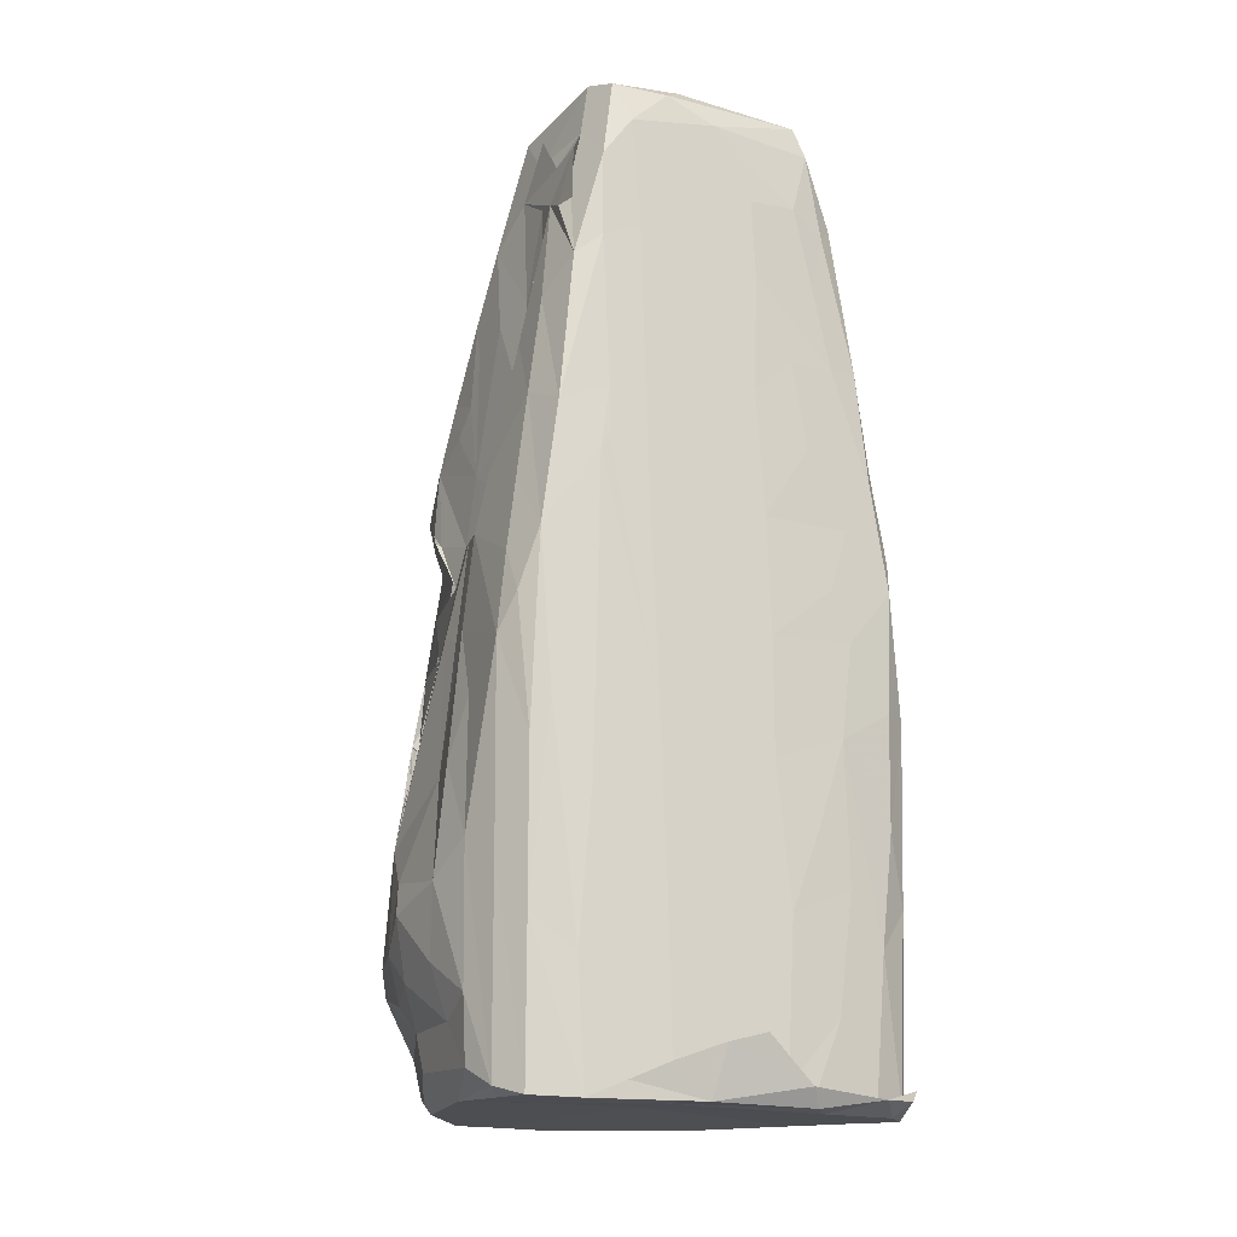
<metadata>
{"format":"obj","ext":"obj","renderer":"f3d","projection":"perspective","resolution":1024,"background":"white","views":[{"elev":-17.0,"azim":150.3,"up":"+Y"}]}
</metadata>
<code>
v -2.013 -4.974 -1.662
v -2.008 -4.798 -1.736
v -1.986 -4.716 -1.99
v -1.829 -4.835 -2.131
v -1.842 -4.853 -1.938
v -1.687 -4.977 -1.991
v -1.626 -3.462 -2.038
v -2 -3.047 -1.854
v -1.786 -2.321 -1.997
v -2.128 -4.385 -1.394
v -1.917 -4.938 -0.848
v -2.112 -4.838 -0.723
v -2.25 -3.86 -0.6503
v -2.007 -4.705 0.07321
v -1.883 -4.896 0.08997
v -2.007 -4.079 0.5991
v -2.235 -3.583 0.07936
v -2.202 -3.551 -1.328
v -2.286 -3.292 -0.7061
v -1.444 -4.849 -2.287
v -0.9289 -4.975 -2.013
v -0.709 -4.896 -2.174
v -1.477 -4.877 -2.07
v -1.065 -4.131 -2.122
v -1.245 -2.934 -2.087
v -0.7154 -4.955 -2.247
v -0.597 -4.777 -2.367
v -0.5563 -3.229 -2.147
v -0.4474 -4.764 -2.183
v -0.1256 -4.79 -2.264
v 0.3706 -4.94 -2.221
v 0.4139 -4.891 -1.429
v 0.1405 -4.799 -2.158
v -0.09283 -4.34 -2.43
v 0.2817 -4.438 -2.363
v 0.2755 -2.327 -2.102
v -1.145 -4.886 -0.2956
v -1.44 -4.894 0.8676
v 0.1862 -4.857 -0.618
v 0.3103 -4.859 0.9073
v -2.236 -2.485 -1.431
v -2.086 -1.227 -1.817
v -2.168 -2.387 -0.4195
v -1.91 -2.136 0.4185
v -2.166 -1.645 -1.471
v -2.119 -1.375 -1.085
v -1.957 -0.524 -0.768
v -1.806 -1.187 -2
v -2.062 -0.3358 -1.698
v -1.875 0.03012 -1.981
v -1.941 0.3736 -1.871
v -1.862 -0.493 0.1706
v -1.988 0.02791 -1.201
v -1.678 0.5274 -0.5472
v -1.704 0.202 0.02575
v -1.746 -0.2133 0.1149
v -0.8988 -2.392 -2.111
v -1.214 -1.519 -2.074
v -0.4181 -1.79 -2.116
v 0.3257 -0.6065 -2.063
v -1.347 -0.5628 -2.047
v -0.4339 -0.6256 -2.09
v -1.143 -0.06018 -2.05
v -0.4019 0.557 -2.063
v -1.642 0.06088 -0.2145
v -1.593 0.5217 -0.01104
v -1.861 -4.811 0.6661
v -1.504 -4.714 1.43
v -1.703 -4.335 1.217
v -1.938 -3.715 0.964
v -1.881 -3.284 1.191
v -1.566 -3.673 1.681
v 0.2482 -4.859 2.028
v -1.169 -4.843 1.713
v -0.3172 -4.863 2.054
v -0.9398 -4.607 1.967
v -0.7467 -3.682 2.277
v -1.3 -3.379 2.01
v 0.2389 -4.611 2.346
v -0.3614 -4.036 2.288
v -0.2017 -3.13 2.333
v 0.2964 -4.165 2.389
v 0.1065 -3.778 2.413
v -1.588 -2.944 1.622
v -1.704 -0.6532 0.7253
v -1.371 -0.6757 1.24
v -1.189 0.7284 1.116
v -1.063 -2.544 2.025
v -1.456 -1.669 1.421
v -1.024 -1.051 1.693
v -0.4235 -2.431 2.346
v -0.7229 -2.217 2.144
v -0.617 -1.067 1.914
v 0.3217 -2.489 2.363
v -0.3927 -1.278 2.036
v -0.6019 -0.3257 1.737
v -0.9232 0.3753 1.422
v -0.2908 0.2224 1.63
v 0.5158 -0.4575 1.775
v 0.5115 -1.08 1.95
v -1.699 1.109 -1.961
v -1.775 1.286 -1.856
v -1.582 2.164 -1.175
v -1.359 0.5835 -2.012
v -0.9287 1.344 -2.022
v -1.278 2.26 -1.959
v -1.599 2.315 -1.896
v -0.7764 2.237 -2.006
v -0.3265 1.844 -2.034
v 0.8655 1.271 -2.005
v -1.42 0.6738 -0.914
v -1.329 0.9347 -1.178
v -1.531 0.3717 -0.5845
v -1.188 1.029 -0.3586
v -1.476 1.137 -0.119
v -1.261 2.031 -0.2978
v -1.211 1.231 -1.492
v -1.188 1.167 -0.983
v -1.234 1.699 -0.7619
v -1.337 1.661 -0.2235
v -1.231 1.445 0.7805
v -1.509 2.832 -1.791
v -1.081 3.133 -1.944
v -1.433 3.922 -1.75
v -1.359 3.531 -1.771
v -1.262 3.719 -1.876
v -0.891 3.945 -1.934
v -0.3763 3.079 -2.008
v -0.3476 3.876 -1.988
v 0.04867 4.614 -1.955
v -1.283 2.678 -0.6707
v -1.318 2.744 0.2759
v -1.318 3.601 -1.183
v -1.34 3.153 -0.1736
v -1.266 2.885 -0.4478
v -1.276 4.267 -0.6558
v -1.182 4.418 0.03408
v -1.12 4.628 -1.834
v -1.139 4.961 -1.37
v -1.01 4.95 -1.776
v -0.5279 4.996 -1.568
v 0.5608 4.834 -1.906
v 0.3281 5.01 -1.72
v -1.214 4.675 -1.188
v -1.129 4.909 -0.5092
v -0.3467 4.963 -0.8357
v -0.8712 4.711 0.2528
v 0.2679 5 -0.8902
v -0.4415 4.94 0.3289
v -1.233 1.246 1.427
v -1.221 1.492 1.839
v -0.8308 1.379 2.204
v -1.29 2.236 0.7869
v -1.229 1.893 1.53
v -0.59 0.2586 1.601
v 0.5086 0.1136 1.62
v -0.5104 1.276 2.496
v -0.581 1.941 1.949
v -0.08817 0.7872 2.127
v 0.4912 2.086 2.129
v -0.4012 1.928 2.161
v 0.8823 1.418 2.347
v -1.218 2.561 1.009
v -0.6447 2.765 1.274
v -1.231 3.55 0.1957
v -0.7192 3.626 0.5616
v -0.2866 2.646 1.78
v -0.1784 3.366 1.39
v 0.2312 3.47 1.367
v -0.2265 4.124 0.8069
v -0.3964 4.336 0.4489
v 0.02508 4.392 0.8505
v -0.1281 4.893 0.3666
v 0.3537 4.879 0.4649
v 0.716 -4.797 -2.148
v 1.049 -4.949 -1.767
v 0.7234 -4.597 -2.24
v 1.133 -4.779 -2.108
v 0.7327 -3.142 -2.11
v 1.521 -4.945 -2.044
v 1.574 -3.715 -2.01
v 1.939 -3.36 -1.771
v 1.263 -4.858 -0.5826
v 0.9695 -4.86 0.2914
v 1.923 -4.868 -0.4517
v 1.962 -4.903 -1.325
v 1.94 -4.915 -1.763
v 1.529 -4.863 0.9541
v 2.102 -4.822 -1.453
v 2.179 -4.644 -1.095
v 2.205 -3.991 -1.087
v 2.119 -4.192 -0.5932
v 1.997 -4.574 0.1475
v 1.806 -4.783 0.5295
v 1.979 -4.195 0.3539
v 2.105 -2.824 -1.451
v 2.21 -2.598 -1.064
v 2.24 -3.654 -0.4577
v 2.139 -3.747 0.2924
v 2.303 -3.15 0.1562
v 2.294 -2.945 -0.6022
v 0.7837 -1.415 -2.069
v 1.425 -2.168 -1.998
v 1.784 -1.414 -1.884
v 1.94 -1.779 -1.774
v 1.321 0.9746 -1.943
v 1.871 0.1781 -1.818
v 2.113 -0.8159 -1.437
v 2.162 -2.795 0.4385
v 2.162 -1.826 -0.5663
v 2.082 -1.238 -0.8319
v 1.944 -1.817 0.05388
v 2.014 -0.4379 -1.649
v 1.995 -0.5215 -0.4775
v 1.888 -0.5327 -0.1295
v 2.013 0.00779 -1.408
v 1.932 0.4193 -0.5789
v 1.873 -0.4189 0.1362
v 0.79 -4.866 1.936
v 1.582 -4.333 1.254
v 1.4 -4.684 1.451
v 1.281 -4.433 1.768
v 1.791 -3.744 1.477
v 1.588 -3.676 1.782
v 1.266 -3.8 2.087
v 1.914 -3.474 1.314
v 0.4141 -4.758 2.27
v 0.9324 -4.126 2.166
v 0.7141 -3.37 2.291
v 0.9429 -2.655 2.297
v 2.022 -3.918 0.6444
v 2.153 -3.442 0.6436
v 1.602 -2.536 1.82
v 1.863 -1.922 1.061
v 1.844 -1.563 0.9964
v 0.9262 -1.824 2.071
v 0.9767 -0.1315 1.551
v 1.747 -1.24 0.915
v 1.941 -2.374 1.053
v 1.773 -1.368 0.9451
v 1.522 -0.3805 1.016
v 1.69 -1.055 0.9768
v 1.77 -1.183 0.8832
v 1.791 -0.6705 0.738
v 1.237 -0.3995 1.478
v 1.352 -0.5754 1.458
v 1.787 -1.376 0.8922
v 1.721 -1.214 0.9809
v 1.835 -1.326 0.927
v 1.564 -0.6419 1.285
v 1.706 -1.061 0.9643
v 1.6 -0.7188 1.035
v 1.685 -0.9452 0.9704
v 1.76 -0.1007 0.6005
v 1.354 0.411 1.019
v 1.499 0.5018 1.032
v 1.327 -0.4182 1.496
v 1.264 -0.2243 1.417
v 1.288 -0.3296 1.418
v 1.222 0.001221 1.537
v 1.247 0.1403 1.316
v 1.244 0.1161 1.326
v 1.254 -0.06952 1.371
v 1.41 0.03501 1.225
v 1.548 -0.5173 1.068
v 1.503 -0.4492 1.11
v 1.511 -0.3153 1.073
v 1.464 -0.3575 1.163
v 1.432 -0.2882 1.189
v 1.466 -0.2639 1.095
v 1.448 -0.2042 1.11
v 1.438 -0.1369 1.094
v 1.463 -0.1346 1.049
v 1.496 -0.167 1.049
v 1.41 -0.04587 1.149
v 1.425 -0.135 1.149
v 1.46 -0.2006 1.125
v 1.479 -0.2708 1.113
v 1.426 -0.1535 1.128
v 1.407 -0.05833 1.117
v 1.443 -0.05686 1.051
v 1.499 -0.1453 1.031
v 1.454 -0.1087 1.098
v 1.465 -0.1593 1.085
v 1.449 -0.04927 1.083
v 1.467 -0.0778 1.06
v 1.442 -0.01926 1.092
v 1.444 -0.05021 1.099
v 1.472 -0.0209 1.039
v 1.821 -1.611 0.9368
v 1.805 -1.543 0.9385
v 1.793 -1.342 0.9097
v 1.239 1.108 -1.956
v 1.701 1.426 -1.823
v 1.253 1.088 -1.908
v 1.228 1.601 -1.943
v 1.285 1.616 -1.783
v 1.783 1.632 -1.358
v 1.284 0.9428 -1.183
v 1.501 0.8633 -1.391
v 1.726 0.6435 -0.9128
v 1.75 1.473 -0.7817
v 1.323 0.7842 -0.4244
v 1.342 0.8045 0.8202
v 1.832 0.4466 -0.2522
v 1.656 2.313 -0.9061
v 1.848 1.02 -0.6883
v 1.366 1.49 0.5733
v 1.352 1.855 -0.4263
v 1.393 2.549 -0.8954
v 0.9017 3.322 -1.961
v 0.979 4.442 -1.934
v 1.278 3.16 -1.897
v 1.522 2.966 -1.768
v 1.271 4.031 -1.886
v 1.563 3.516 -1.802
v 1.515 3.603 -1.429
v 1.338 2.295 -1.596
v 1.64 2.64 -1.342
v 1.384 2.955 -1.422
v 1.535 3.219 -1.093
v 1.364 2.977 -0.4968
v 1.415 2.881 -0.0135
v 1.466 3.73 -1.172
v 1.4 3.816 -0.8826
v 1.436 3.734 0.02546
v 1.908 0.7463 -1.381
v 1.121 4.864 -1.794
v 1.307 4.413 -1.496
v 1.42 3.891 -1.494
v 1.112 5.052 -1.247
v 1.011 5.032 -0.6608
v 0.5036 4.995 -0.1303
v 1.242 4.868 -0.2468
v 1.44 4.172 -1.594
v 1.346 4.373 -0.7363
v 1.428 4.119 -1.229
v 1.397 4.569 -0.8749
v 1.396 4.065 -0.4853
v 1.306 3.769 0.1586
v 1.199 4.986 -1.436
v 1.165 0.3269 1.324
v 1.122 0.5602 1.57
v 1.365 0.4932 1.067
v 1.727 0.4468 0.4794
v 1.611 0.6912 0.8621
v 1.141 0.394 1.372
v 1.287 0.2317 1.252
v 1.284 0.3766 1.222
v 1.292 0.2676 1.258
v 1.276 0.2563 1.287
v 1.285 0.219 1.279
v 1.229 0.4528 1.305
v 1.271 0.3188 1.245
v 1.286 0.3438 1.238
v 1.377 0.6678 1.322
v 1.223 0.8468 1.493
v 1.381 0.9491 1.335
v 1.439 0.9793 1.351
v 1.089 1.12 2.089
v 1.394 2.277 0.6685
v 1.386 2.01 0.9556
v 1.296 1.185 1.699
v 1.363 1.781 1.456
v 1.155 1.448 2.122
v 0.5967 2.907 1.241
v 0.9487 3.018 1.032
v 0.7043 3.785 0.2914
v 1.404 2.752 0.4724
v 1.37 2.414 1.064
v 1.416 3.12 0.4981
v 0.4149 4.068 0.5381
v 0.9705 4.47 0.4513
v 1.74 -1.14 0.9337
v 1.28 -0.3129 1.42
v 1.248 -0.08452 1.385
v 1.236 -0.04961 1.381
v 1.486 -0.2358 1.072
v 1.452 -0.2007 1.132
v 1.442 -0.1349 1.11
f 3 4 2
f 2 4 1
f 4 6 1
f 3 2 5
f 2 8 5
f 8 7 5
f 8 9 7
f 1 6 11
f 12 1 11
f 2 1 10
f 1 12 10
f 12 13 10
f 14 12 15
f 12 11 15
f 12 14 16
f 18 10 13
f 2 10 18
f 18 13 19
f 13 17 19
f 12 16 17
f 12 17 13
f 4 3 20
f 6 4 20
f 5 20 3
f 20 5 23
f 6 20 21
f 23 22 20
f 23 25 24
f 20 26 21
f 20 27 26
f 23 24 22
f 5 7 23
f 23 7 25
f 24 25 28
f 20 22 27
f 22 29 27
f 30 27 29
f 21 26 32
f 22 24 29
f 26 27 31
f 30 29 33
f 31 32 26
f 30 34 27
f 31 27 35
f 35 27 34
f 30 35 34
f 24 28 29
f 29 36 33
f 28 36 29
f 11 6 37
f 15 11 37
f 21 32 6
f 6 39 37
f 6 32 39
f 8 41 42
f 8 42 9
f 18 19 41
f 2 18 41
f 8 2 41
f 41 19 43
f 43 19 17
f 17 44 43
f 42 41 45
f 41 43 45
f 45 43 46
f 43 44 47
f 42 48 9
f 50 48 42
f 50 49 51
f 42 49 50
f 45 46 49
f 46 47 49
f 46 43 47
f 42 45 49
f 49 53 51
f 49 47 53
f 53 47 54
f 47 52 54
f 52 55 54
f 9 58 7
f 7 58 25
f 25 58 57
f 25 57 28
f 28 57 59
f 59 36 28
f 57 58 59
f 59 60 36
f 9 48 58
f 48 61 58
f 48 50 61
f 61 50 63
f 58 62 59
f 59 62 60
f 58 61 62
f 61 63 62
f 62 63 64
f 56 65 66
f 15 67 14
f 67 15 38
f 67 68 69
f 14 67 16
f 67 69 16
f 16 70 17
f 17 70 71
f 16 69 70
f 15 37 38
f 38 37 73
f 68 67 74
f 67 38 74
f 74 38 75
f 74 76 68
f 69 68 72
f 70 69 72
f 68 76 72
f 75 38 73
f 72 76 78
f 76 77 78
f 74 75 76
f 76 75 79
f 77 76 80
f 77 80 81
f 76 79 80
f 80 79 82
f 80 82 83
f 80 83 81
f 17 71 44
f 70 72 71
f 44 71 52
f 71 85 52
f 44 52 47
f 55 52 56
f 71 72 84
f 71 86 85
f 71 84 89
f 71 89 86
f 84 90 89
f 72 78 84
f 84 78 88
f 77 91 78
f 78 91 88
f 88 91 92
f 84 88 90
f 90 88 93
f 91 77 81
f 88 92 93
f 92 91 95
f 91 94 95
f 52 87 56
f 52 85 87
f 55 56 66
f 85 86 87
f 86 89 90
f 87 86 97
f 86 90 97
f 90 93 96
f 90 96 97
f 92 95 93
f 93 95 96
f 100 99 95
f 96 95 98
f 95 99 98
f 51 101 50
f 101 51 102
f 102 51 53
f 53 103 102
f 103 53 54
f 50 104 63
f 101 104 50
f 104 101 105
f 63 104 64
f 107 101 102
f 101 107 106
f 101 106 105
f 104 105 64
f 64 105 109
f 105 108 109
f 113 66 65
f 113 65 114
f 65 87 114
f 116 54 115
f 111 113 114
f 113 111 66
f 54 66 115
f 54 55 66
f 111 115 66
f 117 112 118
f 112 111 118
f 111 114 118
f 119 112 117
f 117 118 119
f 111 112 120
f 111 120 115
f 116 115 120
f 119 120 112
f 118 116 119
f 120 119 116
f 122 107 103
f 105 106 108
f 107 126 123
f 107 124 126
f 107 122 124
f 122 125 124
f 107 123 106
f 126 127 123
f 109 108 128
f 106 128 108
f 106 123 128
f 123 127 129
f 123 129 128
f 102 103 107
f 116 131 54
f 131 116 132
f 103 133 122
f 103 54 133
f 125 122 133
f 133 54 131
f 131 134 135
f 131 135 136
f 131 132 134
f 136 135 134
f 126 124 138
f 126 138 127
f 129 127 130
f 129 130 128
f 127 138 130
f 138 140 130
f 140 142 130
f 140 143 142
f 125 133 124
f 133 144 124
f 124 139 138
f 124 144 139
f 133 136 144
f 133 131 136
f 136 134 137
f 140 138 139
f 140 139 141
f 141 139 146
f 139 144 145
f 136 137 145
f 136 145 144
f 137 147 145
f 140 141 143
f 139 145 146
f 141 146 148
f 146 145 149
f 65 56 87
f 97 150 87
f 87 121 114
f 118 114 116
f 114 121 116
f 87 150 121
f 150 97 151
f 150 151 154
f 97 96 155
f 96 98 155
f 98 156 155
f 151 97 152
f 97 157 152
f 151 152 154
f 154 152 158
f 155 157 97
f 155 156 159
f 158 152 161
f 157 161 152
f 157 160 161
f 155 159 157
f 157 159 162
f 116 121 153
f 121 150 153
f 116 153 132
f 153 163 132
f 150 154 153
f 153 154 163
f 154 164 163
f 132 163 165
f 165 163 166
f 132 165 134
f 154 158 164
f 164 158 167
f 163 164 166
f 164 168 166
f 164 167 168
f 158 161 167
f 134 165 137
f 137 165 147
f 165 166 147
f 166 171 147
f 166 170 171
f 147 171 149
f 170 166 168
f 170 168 172
f 168 169 172
f 145 147 149
f 149 171 173
f 171 170 173
f 170 172 173
f 30 33 175
f 32 31 176
f 30 175 35
f 35 175 177
f 35 177 31
f 31 177 178
f 175 178 177
f 33 179 175
f 31 178 180
f 178 175 180
f 31 180 176
f 181 182 180
f 175 179 181
f 175 181 180
f 39 32 183
f 37 39 40
f 176 185 32
f 176 186 185
f 180 186 176
f 180 187 186
f 39 183 184
f 32 185 183
f 180 182 187
f 187 189 186
f 186 189 185
f 189 190 185
f 189 191 190
f 185 193 194
f 190 193 185
f 190 192 193
f 193 192 195
f 182 196 187
f 187 196 189
f 190 191 192
f 191 189 197
f 189 196 197
f 191 198 192
f 192 199 195
f 198 199 192
f 191 201 198
f 199 198 200
f 36 179 33
f 36 202 179
f 202 203 179
f 181 179 203
f 203 204 181
f 181 204 182
f 182 204 205
f 36 60 202
f 60 110 202
f 203 202 206
f 203 206 204
f 206 207 204
f 196 208 197
f 191 197 201
f 201 200 198
f 201 197 210
f 182 205 196
f 197 208 211
f 197 211 210
f 201 212 209
f 210 212 201
f 204 207 205
f 205 207 213
f 205 208 196
f 213 208 205
f 212 214 215
f 214 212 210
f 213 216 208
f 208 214 211
f 213 207 216
f 208 217 214
f 208 216 217
f 211 214 210
f 39 184 40
f 37 40 73
f 40 184 188
f 183 185 188
f 183 188 184
f 220 194 195
f 40 188 219
f 188 221 219
f 221 222 219
f 188 194 221
f 194 220 221
f 221 220 222
f 195 223 220
f 220 223 224
f 220 224 222
f 40 219 73
f 73 227 75
f 73 219 227
f 79 75 227
f 228 79 227
f 219 222 227
f 79 228 82
f 83 82 94
f 82 228 229
f 227 222 228
f 225 228 222
f 228 225 229
f 225 230 229
f 222 224 225
f 185 194 188
f 194 193 195
f 195 199 231
f 195 231 223
f 199 232 231
f 231 232 226
f 223 231 226
f 226 224 223
f 226 233 224
f 234 235 233
f 81 83 94
f 91 81 94
f 82 229 94
f 94 229 230
f 94 230 236
f 225 224 233
f 225 233 230
f 230 233 236
f 98 99 156
f 156 99 237
f 238 239 241
f 239 218 241
f 247 238 240
f 250 245 233
f 250 233 235
f 238 242 248
f 248 242 251
f 242 238 374
f 374 241 242
f 374 240 248
f 374 238 251
f 374 251 240
f 248 240 238
f 241 248 251
f 235 249 250
f 242 243 252
f 244 242 241
f 243 242 244
f 243 251 253
f 242 252 253
f 253 244 241
f 241 243 253
f 253 252 244
f 245 250 246
f 241 252 243
f 250 244 254
f 241 218 255
f 250 254 256
f 236 245 237
f 246 259 245
f 257 259 375
f 257 245 259
f 375 237 245
f 259 237 375
f 259 246 258
f 258 246 257
f 257 375 258
f 245 257 260
f 237 259 258
f 245 258 375
f 245 260 258
f 237 263 376
f 263 237 258
f 263 261 377
f 237 377 261
f 261 263 262
f 237 376 260
f 376 258 260
f 376 377 262
f 376 262 258
f 260 262 377
f 263 258 262
f 246 250 264
f 244 265 254
f 244 252 265
f 265 252 241
f 267 241 266
f 378 268 266
f 270 268 378
f 266 241 270
f 271 278 270
f 277 271 269
f 272 271 270
f 378 267 274
f 265 267 378
f 241 267 265
f 378 274 270
f 274 265 270
f 379 269 271
f 275 269 379
f 379 271 272
f 269 275 276
f 269 276 268
f 260 246 264
f 270 269 268
f 277 278 268
f 278 267 268
f 277 268 379
f 278 271 267
f 277 267 271
f 380 279 272
f 280 279 380
f 283 380 272
f 283 272 280
f 288 281 255
f 272 281 288
f 288 280 272
f 287 280 288
f 285 288 255
f 285 255 280
f 287 285 280
f 282 254 265
f 270 241 282
f 282 273 270
f 284 270 273
f 284 273 272
f 272 267 277
f 267 270 284
f 267 284 274
f 284 277 283
f 285 272 273
f 273 241 281
f 286 273 281
f 285 286 281
f 285 281 272
f 283 273 286
f 283 286 241
f 273 274 241
f 265 274 282
f 274 284 241
f 282 241 286
f 241 284 283
f 281 241 289
f 289 255 281
f 286 285 289
f 285 283 288
f 289 285 287
f 254 289 241
f 241 255 254
f 255 289 287
f 282 286 289
f 289 254 282
f 279 280 275
f 279 379 272
f 268 279 275
f 288 276 275
f 379 279 277
f 280 277 276
f 277 380 283
f 283 276 288
f 288 275 287
f 257 246 260
f 95 94 100
f 100 94 236
f 237 100 236
f 237 99 100
f 233 245 236
f 199 200 232
f 200 209 232
f 209 200 201
f 232 209 239
f 232 239 226
f 226 239 233
f 212 239 209
f 239 234 233
f 234 239 290
f 239 291 290
f 239 247 240
f 239 240 291
f 243 247 239
f 238 247 292
f 243 238 292
f 239 238 243
f 212 218 239
f 212 215 218
f 243 244 249
f 249 244 250
f 290 240 234
f 249 235 290
f 249 290 291
f 240 249 234
f 291 235 234
f 292 249 240
f 247 249 292
f 243 249 247
f 292 240 243
f 243 240 251
f 62 64 60
f 64 110 60
f 64 109 110
f 110 293 202
f 206 202 293
f 206 294 207
f 110 296 293
f 293 296 206
f 206 296 294
f 301 300 299
f 303 301 299
f 301 303 305
f 303 304 305
f 300 295 299
f 295 297 299
f 295 300 306
f 301 302 300
f 300 302 306
f 295 306 297
f 298 306 307
f 304 303 308
f 307 306 302
f 109 311 110
f 128 311 109
f 130 311 128
f 110 313 296
f 311 313 110
f 296 313 294
f 313 314 294
f 311 312 313
f 313 315 314
f 318 310 297
f 297 310 299
f 297 306 318
f 294 319 298
f 294 314 319
f 319 306 298
f 318 320 310
f 318 306 320
f 320 306 321
f 299 310 303
f 310 309 303
f 310 322 309
f 322 323 309
f 319 321 306
f 314 324 319
f 320 324 310
f 320 321 324
f 319 324 321
f 310 324 325
f 310 325 322
f 323 322 326
f 207 294 298
f 207 327 216
f 216 327 217
f 217 305 214
f 217 327 307
f 305 218 215
f 214 305 215
f 217 307 301
f 301 305 217
f 301 307 302
f 207 298 327
f 327 298 307
f 311 130 312
f 130 142 312
f 312 142 328
f 328 142 143
f 313 312 315
f 315 329 330
f 312 328 315
f 143 141 331
f 141 148 331
f 148 332 331
f 146 149 333
f 146 333 148
f 148 333 332
f 315 330 314
f 314 330 317
f 316 330 335
f 316 317 330
f 317 324 314
f 316 335 317
f 317 335 324
f 324 335 337
f 330 329 335
f 329 337 335
f 337 329 336
f 325 324 339
f 324 337 339
f 325 339 322
f 322 339 326
f 337 338 339
f 338 336 339
f 340 326 334
f 328 329 315
f 328 341 329
f 329 341 336
f 143 331 341
f 328 143 341
f 337 336 338
f 336 341 334
f 339 336 326
f 336 334 326
f 331 332 334
f 334 341 331
f 332 333 334
f 342 343 156
f 218 305 255
f 254 344 345
f 254 345 256
f 305 304 255
f 345 346 256
f 345 344 346
f 261 348 352
f 348 261 349
f 261 262 349
f 262 351 352
f 352 350 349
f 349 262 352
f 342 261 351
f 351 354 342
f 351 348 349
f 351 349 354
f 354 349 347
f 351 353 350
f 354 350 342
f 355 350 354
f 349 350 355
f 349 355 342
f 349 342 353
f 342 350 353
f 347 349 353
f 156 237 342
f 237 261 342
f 264 343 260
f 262 260 347
f 260 343 347
f 262 347 351
f 353 351 347
f 342 347 343
f 264 356 343
f 356 360 343
f 275 255 344
f 287 275 254
f 254 275 344
f 280 255 275
f 250 256 264
f 256 346 359
f 256 356 264
f 346 344 359
f 256 359 356
f 344 358 359
f 308 361 362
f 358 357 363
f 356 359 360
f 359 363 360
f 357 364 363
f 363 364 365
f 255 358 344
f 255 304 358
f 304 308 364
f 304 364 358
f 358 363 359
f 308 362 364
f 357 358 364
f 159 156 162
f 160 157 162
f 162 156 360
f 156 343 360
f 360 363 365
f 360 365 162
f 368 366 367
f 161 169 167
f 168 167 169
f 308 303 309
f 309 323 308
f 308 323 369
f 308 369 361
f 369 371 361
f 361 371 370
f 365 364 370
f 370 340 365
f 340 367 162
f 162 365 340
f 362 361 370
f 362 370 364
f 340 368 367
f 323 371 369
f 323 326 371
f 371 326 340
f 370 371 340
f 169 160 366
f 169 161 160
f 162 367 160
f 367 366 160
f 372 169 366
f 169 372 172
f 372 373 172
f 372 366 368
f 174 172 373
f 172 174 173
f 149 173 174
f 149 174 333
f 174 373 334
f 333 174 334
f 368 340 372
f 340 334 373
f 372 340 373
f 241 374 248
f 251 238 241
f 253 251 242
f 377 237 260
f 377 376 263
f 265 378 266
f 269 270 278
f 269 278 277
f 267 266 268
f 265 266 270
f 272 270 267
f 379 268 275
f 280 380 277
f 283 280 276
f 273 282 274
f 284 272 277
f 285 273 283
f 254 255 287
f 279 268 276
f 277 279 276
f 240 290 235
f 240 235 291
f 291 234 249
f 261 352 351
f 352 348 350
f 350 348 351
f 354 347 355
f 355 347 342

</code>
